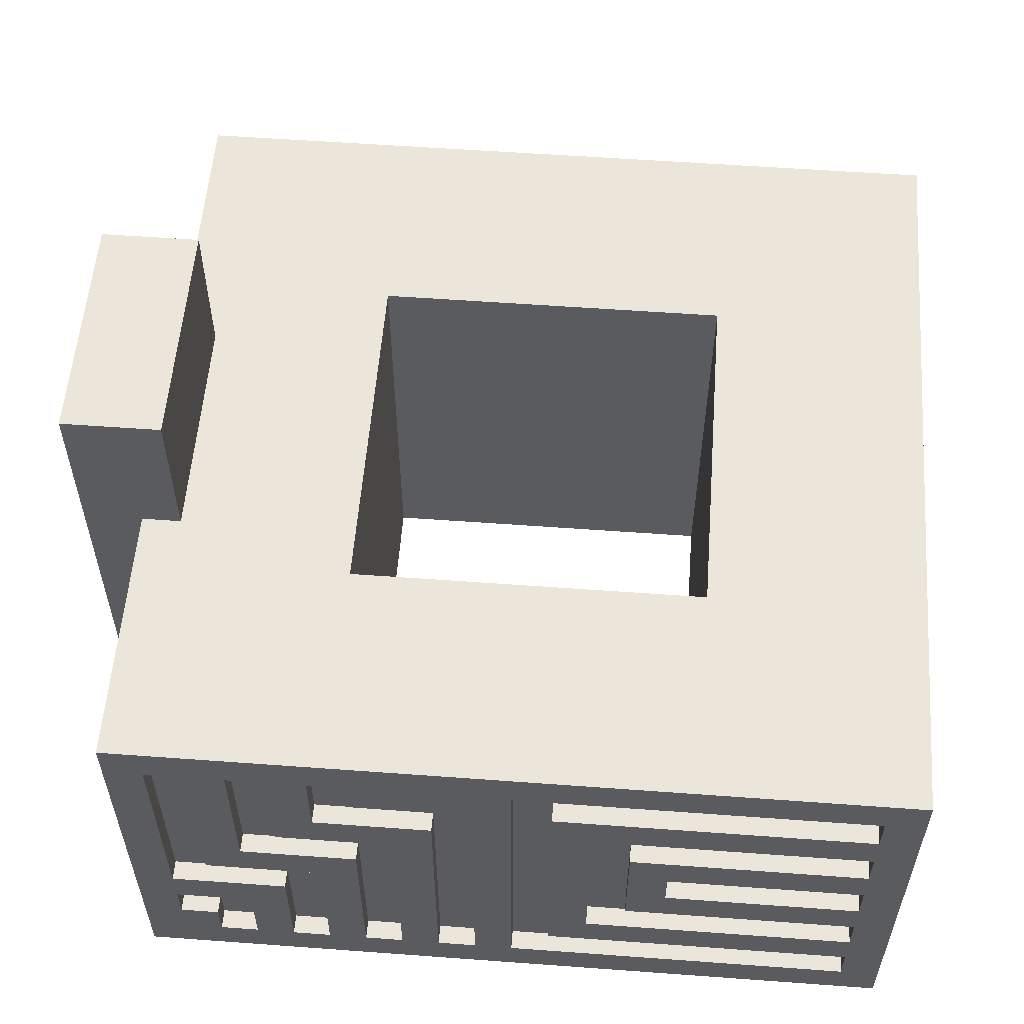
<metadata>
{"format":"obj","ext":"obj","renderer":"f3d","projection":"perspective","resolution":1024,"background":"white","views":[{"elev":56.4,"azim":4.4,"up":"+Z"}]}
</metadata>
<code>
v 17 50 84
v 17 74 84
v 17 50 144
v 17 74 144
v 23 23 84
v 23 50 84
v 23 74 84
v 23 103 84
v 23 23 128
v 23 50 128
v 23 74 128
v 23 103 128
v 31 23 104
v 31 25 104
v 31 23 124
v 31 25 124
v 35 23 88
v 35 25 88
v 35 23 96
v 35 25 96
v 39 23 112
v 39 25 112
v 39 23 124
v 39 25 124
v 43 23 88
v 43 25 88
v 43 23 104
v 43 25 104
v 47 23 120
v 47 25 120
v 47 23 124
v 47 25 124
v 51 23 88
v 51 25 88
v 51 23 112
v 51 25 112
v 59 23 88
v 59 25 88
v 59 23 120
v 59 25 120
v 67 23 92
v 67 25 92
v 67 23 120
v 67 25 120
v 75 23 100
v 75 25 100
v 75 23 112
v 75 25 112
v 81 45 84
v 81 81 84
v 81 45 127
v 81 47 127
v 81 51 127
v 81 55 127
v 81 59 127
v 81 63 127
v 81 67 127
v 81 71 127
v 81 75 127
v 81 79 127
v 81 81 127
v 81 45 128
v 81 47 128
v 81 51 128
v 81 55 128
v 81 59 128
v 81 63 128
v 81 67 128
v 81 71 128
v 81 75 128
v 81 79 128
v 81 81 128
v 99 23 88
v 99 25 88
v 99 23 92
v 99 25 92
v 99 23 96
v 99 25 96
v 99 23 100
v 99 25 100
v 99 23 104
v 99 25 104
v 99 23 108
v 99 25 108
v 99 23 112
v 99 25 112
v 99 23 116
v 99 25 116
v 99 23 120
v 99 25 120
v 99 23 124
v 99 25 124
v 27 23 92
v 27 25 92
v 27 23 96
v 27 25 96
v 27 23 100
v 27 25 100
v 27 23 124
v 27 25 124
v 27 50 128
v 27 61 128
v 27 63 128
v 27 74 128
v 27 50 144
v 27 74 144
v 31 23 88
v 31 25 88
v 31 23 92
v 31 25 92
v 35 23 108
v 35 25 108
v 35 23 124
v 35 25 124
v 39 23 88
v 39 25 88
v 39 23 100
v 39 25 100
v 43 23 116
v 43 25 116
v 43 23 124
v 43 25 124
v 45 45 84
v 45 81 84
v 45 45 127
v 45 47 127
v 45 51 127
v 45 55 127
v 45 59 127
v 45 63 127
v 45 67 127
v 45 71 127
v 45 75 127
v 45 79 127
v 45 81 127
v 45 45 128
v 45 47 128
v 45 51 128
v 45 55 128
v 45 59 128
v 45 63 128
v 45 67 128
v 45 71 128
v 45 75 128
v 45 79 128
v 45 81 128
v 47 23 88
v 47 25 88
v 47 23 108
v 47 25 108
v 55 23 88
v 55 25 88
v 55 23 116
v 55 25 116
v 63 23 88
v 63 25 88
v 63 23 124
v 63 25 124
v 71 23 96
v 71 25 96
v 71 23 116
v 71 25 116
v 79 23 104
v 79 25 104
v 79 23 108
v 79 25 108
v 101 47 88
v 101 99 88
v 101 27 92
v 101 45 92
v 101 51 92
v 101 99 92
v 101 27 96
v 101 45 96
v 101 55 96
v 101 99 96
v 101 27 100
v 101 47 100
v 101 59 100
v 101 99 100
v 101 31 104
v 101 51 104
v 101 63 104
v 101 99 104
v 101 35 108
v 101 55 108
v 101 67 108
v 101 99 108
v 101 39 112
v 101 59 112
v 101 71 112
v 101 99 112
v 101 43 116
v 101 63 116
v 101 75 116
v 101 99 116
v 101 47 120
v 101 67 120
v 101 79 120
v 101 99 120
v 101 27 124
v 101 31 124
v 101 35 124
v 101 39 124
v 101 43 124
v 101 47 124
v 101 71 124
v 101 75 124
v 101 79 124
v 101 99 124
v 103 23 84
v 103 103 84
v 103 47 88
v 103 99 88
v 103 27 92
v 103 45 92
v 103 51 92
v 103 99 92
v 103 27 96
v 103 45 96
v 103 55 96
v 103 99 96
v 103 27 100
v 103 47 100
v 103 59 100
v 103 99 100
v 103 31 104
v 103 51 104
v 103 63 104
v 103 99 104
v 103 35 108
v 103 55 108
v 103 67 108
v 103 99 108
v 103 39 112
v 103 59 112
v 103 71 112
v 103 99 112
v 103 43 116
v 103 63 116
v 103 75 116
v 103 99 116
v 103 47 120
v 103 67 120
v 103 79 120
v 103 99 120
v 103 27 124
v 103 31 124
v 103 35 124
v 103 39 124
v 103 43 124
v 103 47 124
v 103 71 124
v 103 75 124
v 103 79 124
v 103 99 124
v 103 23 128
v 103 103 128
v 23 23 84
v 23 23 128
v 27 23 92
v 27 23 96
v 27 23 100
v 27 23 124
v 31 23 88
v 31 23 92
v 31 23 104
v 31 23 124
v 35 23 88
v 35 23 96
v 35 23 108
v 35 23 124
v 39 23 88
v 39 23 100
v 39 23 112
v 39 23 124
v 43 23 88
v 43 23 104
v 43 23 116
v 43 23 124
v 47 23 88
v 47 23 108
v 47 23 120
v 47 23 124
v 51 23 88
v 51 23 112
v 55 23 88
v 55 23 116
v 59 23 88
v 59 23 120
v 63 23 88
v 63 23 124
v 67 23 92
v 67 23 120
v 71 23 96
v 71 23 116
v 75 23 100
v 75 23 112
v 79 23 104
v 79 23 108
v 99 23 88
v 99 23 92
v 99 23 96
v 99 23 100
v 99 23 104
v 99 23 108
v 99 23 112
v 99 23 116
v 99 23 120
v 99 23 124
v 103 23 84
v 103 23 128
v 27 25 92
v 27 25 96
v 27 25 100
v 27 25 124
v 31 25 88
v 31 25 92
v 31 25 104
v 31 25 124
v 35 25 88
v 35 25 96
v 35 25 108
v 35 25 124
v 39 25 88
v 39 25 100
v 39 25 112
v 39 25 124
v 43 25 88
v 43 25 104
v 43 25 116
v 43 25 124
v 47 25 88
v 47 25 108
v 47 25 120
v 47 25 124
v 51 25 88
v 51 25 112
v 55 25 88
v 55 25 116
v 59 25 88
v 59 25 120
v 63 25 88
v 63 25 124
v 67 25 92
v 67 25 120
v 71 25 96
v 71 25 116
v 75 25 100
v 75 25 112
v 79 25 104
v 79 25 108
v 99 25 88
v 99 25 92
v 99 25 96
v 99 25 100
v 99 25 104
v 99 25 108
v 99 25 112
v 99 25 116
v 99 25 120
v 99 25 124
v 101 31 104
v 101 31 124
v 103 31 104
v 103 31 124
v 101 39 112
v 101 39 124
v 103 39 112
v 103 39 124
v 101 45 92
v 101 45 96
v 103 45 92
v 103 45 96
v 101 47 120
v 101 47 124
v 103 47 120
v 103 47 124
v 17 50 84
v 17 50 144
v 23 50 84
v 23 50 128
v 27 50 128
v 27 50 144
v 101 51 92
v 101 51 104
v 103 51 92
v 103 51 104
v 101 59 100
v 101 59 112
v 103 59 100
v 103 59 112
v 101 67 108
v 101 67 120
v 103 67 108
v 103 67 120
v 101 75 116
v 101 75 124
v 103 75 116
v 103 75 124
v 45 81 84
v 45 81 127
v 45 81 128
v 47 81 127
v 47 81 128
v 51 81 127
v 51 81 128
v 55 81 127
v 55 81 128
v 59 81 127
v 59 81 128
v 63 81 127
v 63 81 128
v 67 81 127
v 67 81 128
v 71 81 127
v 71 81 128
v 75 81 127
v 75 81 128
v 79 81 127
v 79 81 128
v 81 81 84
v 81 81 127
v 81 81 128
v 101 99 88
v 101 99 92
v 101 99 96
v 101 99 100
v 101 99 104
v 101 99 108
v 101 99 112
v 101 99 116
v 101 99 120
v 101 99 124
v 103 99 88
v 103 99 92
v 103 99 96
v 103 99 100
v 103 99 104
v 103 99 108
v 103 99 112
v 103 99 116
v 103 99 120
v 103 99 124
v 101 27 92
v 101 27 96
v 101 27 100
v 101 27 124
v 103 27 92
v 103 27 96
v 103 27 100
v 103 27 124
v 101 35 108
v 101 35 124
v 103 35 108
v 103 35 124
v 101 43 116
v 101 43 124
v 103 43 116
v 103 43 124
v 45 45 84
v 45 45 127
v 45 45 128
v 47 45 127
v 47 45 128
v 51 45 127
v 51 45 128
v 55 45 127
v 55 45 128
v 59 45 127
v 59 45 128
v 63 45 127
v 63 45 128
v 67 45 127
v 67 45 128
v 71 45 127
v 71 45 128
v 75 45 127
v 75 45 128
v 79 45 127
v 79 45 128
v 81 45 84
v 81 45 127
v 81 45 128
v 101 47 88
v 101 47 100
v 103 47 88
v 103 47 100
v 101 55 96
v 101 55 108
v 103 55 96
v 103 55 108
v 101 63 104
v 101 63 116
v 103 63 104
v 103 63 116
v 101 71 112
v 101 71 124
v 103 71 112
v 103 71 124
v 17 74 84
v 17 74 144
v 23 74 84
v 23 74 128
v 27 74 128
v 27 74 144
v 101 79 120
v 101 79 124
v 103 79 120
v 103 79 124
v 23 103 84
v 23 103 128
v 103 103 84
v 103 103 128
v 23 23 84
v 103 23 84
v 45 44 84
v 81 44 84
v 44 45 84
v 45 45 84
v 81 45 84
v 82 45 84
v 82 49 84
v 83 49 84
v 17 50 84
v 23 50 84
v 17 74 84
v 23 74 84
v 82 77 84
v 83 77 84
v 44 81 84
v 45 81 84
v 81 81 84
v 82 81 84
v 45 82 84
v 81 82 84
v 23 103 84
v 103 103 84
v 67 23 92
v 99 23 92
v 67 25 92
v 99 25 92
v 101 51 92
v 103 51 92
v 101 99 92
v 103 99 92
v 27 23 96
v 35 23 96
v 27 25 96
v 35 25 96
v 101 27 96
v 103 27 96
v 101 45 96
v 103 45 96
v 75 23 100
v 99 23 100
v 75 25 100
v 99 25 100
v 101 59 100
v 103 59 100
v 101 99 100
v 103 99 100
v 31 23 104
v 43 23 104
v 31 25 104
v 43 25 104
v 101 31 104
v 103 31 104
v 101 51 104
v 103 51 104
v 79 23 108
v 99 23 108
v 79 25 108
v 99 25 108
v 101 67 108
v 103 67 108
v 101 99 108
v 103 99 108
v 39 23 112
v 51 23 112
v 39 25 112
v 51 25 112
v 101 39 112
v 103 39 112
v 101 59 112
v 103 59 112
v 71 23 116
v 99 23 116
v 71 25 116
v 99 25 116
v 101 75 116
v 103 75 116
v 101 99 116
v 103 99 116
v 47 23 120
v 59 23 120
v 47 25 120
v 59 25 120
v 101 47 120
v 103 47 120
v 101 67 120
v 103 67 120
v 27 23 124
v 31 23 124
v 35 23 124
v 39 23 124
v 43 23 124
v 47 23 124
v 63 23 124
v 99 23 124
v 27 25 124
v 31 25 124
v 35 25 124
v 39 25 124
v 43 25 124
v 47 25 124
v 63 25 124
v 99 25 124
v 101 27 124
v 103 27 124
v 101 31 124
v 103 31 124
v 101 35 124
v 103 35 124
v 101 39 124
v 103 39 124
v 101 43 124
v 103 43 124
v 101 47 124
v 103 47 124
v 101 71 124
v 103 71 124
v 101 75 124
v 103 75 124
v 101 79 124
v 103 79 124
v 101 99 124
v 103 99 124
v 31 23 88
v 35 23 88
v 39 23 88
v 43 23 88
v 47 23 88
v 51 23 88
v 55 23 88
v 59 23 88
v 63 23 88
v 99 23 88
v 31 25 88
v 35 25 88
v 39 25 88
v 43 25 88
v 47 25 88
v 51 25 88
v 55 25 88
v 59 25 88
v 63 25 88
v 99 25 88
v 101 47 88
v 103 47 88
v 101 99 88
v 103 99 88
v 27 23 92
v 31 23 92
v 27 25 92
v 31 25 92
v 101 27 92
v 103 27 92
v 101 45 92
v 103 45 92
v 71 23 96
v 99 23 96
v 71 25 96
v 99 25 96
v 101 55 96
v 103 55 96
v 101 99 96
v 103 99 96
v 27 23 100
v 39 23 100
v 27 25 100
v 39 25 100
v 101 27 100
v 103 27 100
v 101 47 100
v 103 47 100
v 79 23 104
v 99 23 104
v 79 25 104
v 99 25 104
v 101 63 104
v 103 63 104
v 101 99 104
v 103 99 104
v 35 23 108
v 47 23 108
v 35 25 108
v 47 25 108
v 101 35 108
v 103 35 108
v 101 55 108
v 103 55 108
v 75 23 112
v 99 23 112
v 75 25 112
v 99 25 112
v 101 71 112
v 103 71 112
v 101 99 112
v 103 99 112
v 43 23 116
v 55 23 116
v 43 25 116
v 55 25 116
v 101 43 116
v 103 43 116
v 101 63 116
v 103 63 116
v 67 23 120
v 99 23 120
v 67 25 120
v 99 25 120
v 101 79 120
v 103 79 120
v 101 99 120
v 103 99 120
v 23 23 128
v 103 23 128
v 39 37 128
v 66 37 128
v 41 39 128
v 64 39 128
v 43 43 128
v 47 43 128
v 51 43 128
v 55 43 128
v 59 43 128
v 63 43 128
v 64 43 128
v 66 43 128
v 67 43 128
v 71 43 128
v 75 43 128
v 79 43 128
v 83 43 128
v 45 45 128
v 47 45 128
v 51 45 128
v 55 45 128
v 59 45 128
v 63 45 128
v 67 45 128
v 71 45 128
v 75 45 128
v 79 45 128
v 81 45 128
v 43 47 128
v 45 47 128
v 81 47 128
v 83 47 128
v 23 50 128
v 27 50 128
v 43 51 128
v 45 51 128
v 81 51 128
v 83 51 128
v 43 55 128
v 45 55 128
v 81 55 128
v 83 55 128
v 43 59 128
v 45 59 128
v 81 59 128
v 83 59 128
v 27 61 128
v 39 61 128
v 27 63 128
v 41 63 128
v 43 63 128
v 45 63 128
v 81 63 128
v 83 63 128
v 43 67 128
v 45 67 128
v 81 67 128
v 83 67 128
v 43 71 128
v 45 71 128
v 81 71 128
v 83 71 128
v 23 74 128
v 27 74 128
v 43 75 128
v 45 75 128
v 81 75 128
v 83 75 128
v 43 79 128
v 45 79 128
v 81 79 128
v 83 79 128
v 45 81 128
v 47 81 128
v 51 81 128
v 55 81 128
v 59 81 128
v 63 81 128
v 67 81 128
v 71 81 128
v 75 81 128
v 79 81 128
v 81 81 128
v 43 83 128
v 47 83 128
v 51 83 128
v 55 83 128
v 59 83 128
v 63 83 128
v 67 83 128
v 71 83 128
v 75 83 128
v 79 83 128
v 83 83 128
v 23 103 128
v 103 103 128
v 17 50 144
v 27 50 144
v 17 74 144
v 27 74 144
f 3 2 1
f 4 2 3
f 9 6 5
f 10 6 9
f 11 8 7
f 12 8 11
f 15 14 13
f 16 14 15
f 19 18 17
f 20 18 19
f 23 22 21
f 24 22 23
f 27 26 25
f 28 26 27
f 31 30 29
f 32 30 31
f 35 34 33
f 36 34 35
f 39 38 37
f 40 38 39
f 43 42 41
f 44 42 43
f 47 46 45
f 48 46 47
f 51 50 49
f 52 50 51
f 53 50 52
f 54 50 53
f 55 50 54
f 56 50 55
f 57 50 56
f 58 50 57
f 59 50 58
f 60 50 59
f 61 50 60
f 62 52 51
f 63 53 52
f 63 52 62
f 64 54 53
f 64 53 63
f 65 55 54
f 65 54 64
f 66 56 55
f 66 55 65
f 67 57 56
f 67 56 66
f 68 58 57
f 68 57 67
f 69 59 58
f 69 58 68
f 70 60 59
f 70 59 69
f 71 61 60
f 71 60 70
f 72 61 71
f 75 74 73
f 76 74 75
f 79 78 77
f 80 78 79
f 83 82 81
f 84 82 83
f 87 86 85
f 88 86 87
f 91 90 89
f 92 90 91
f 93 94 95
f 95 94 96
f 97 98 99
f 99 98 100
f 101 102 105
f 103 104 105
f 102 103 105
f 105 104 106
f 107 108 109
f 109 108 110
f 111 112 113
f 113 112 114
f 115 116 117
f 117 116 118
f 119 120 121
f 121 120 122
f 123 124 125
f 125 124 126
f 126 124 127
f 127 124 128
f 128 124 129
f 129 124 130
f 130 124 131
f 131 124 132
f 132 124 133
f 133 124 134
f 134 124 135
f 125 126 136
f 126 127 137
f 136 126 137
f 127 128 138
f 137 127 138
f 128 129 139
f 138 128 139
f 129 130 140
f 139 129 140
f 130 131 141
f 140 130 141
f 131 132 142
f 141 131 142
f 132 133 143
f 142 132 143
f 133 134 144
f 143 133 144
f 134 135 145
f 144 134 145
f 145 135 146
f 147 148 149
f 149 148 150
f 151 152 153
f 153 152 154
f 155 156 157
f 157 156 158
f 159 160 161
f 161 160 162
f 163 164 165
f 165 164 166
f 167 168 171
f 171 168 172
f 169 170 173
f 173 170 174
f 167 171 178
f 175 176 179
f 179 176 180
f 177 178 181
f 178 171 182
f 181 178 182
f 175 179 186
f 183 184 187
f 187 184 188
f 185 186 189
f 186 179 190
f 189 186 190
f 183 187 194
f 191 192 195
f 195 192 196
f 193 194 197
f 194 187 198
f 197 194 198
f 177 181 201
f 201 181 202
f 185 189 203
f 203 189 204
f 193 197 205
f 205 197 206
f 191 195 207
f 207 195 208
f 199 200 209
f 209 200 210
f 211 212 213
f 213 212 214
f 211 213 215
f 215 213 216
f 214 212 218
f 211 215 219
f 216 213 220
f 217 218 221
f 218 212 222
f 221 218 222
f 211 219 223
f 219 220 223
f 220 213 224
f 223 220 224
f 222 212 226
f 217 221 228
f 225 226 229
f 226 212 230
f 229 226 230
f 227 228 231
f 228 221 232
f 231 228 232
f 230 212 234
f 225 229 236
f 233 234 237
f 234 212 238
f 237 234 238
f 235 236 239
f 236 229 240
f 239 236 240
f 238 212 242
f 233 237 244
f 241 242 245
f 242 212 246
f 245 242 246
f 211 223 247
f 227 231 248
f 248 231 249
f 235 239 250
f 250 239 251
f 243 244 252
f 244 237 253
f 252 244 253
f 241 245 254
f 254 245 255
f 246 212 256
f 250 251 257
f 255 256 257
f 254 255 257
f 252 253 257
f 253 254 257
f 211 247 257
f 248 249 257
f 249 250 257
f 251 252 257
f 247 248 257
f 256 212 258
f 257 256 258
f 261 260 259
f 262 260 261
f 263 260 262
f 264 260 263
f 265 261 259
f 266 261 265
f 268 260 264
f 269 265 259
f 270 263 262
f 271 268 267
f 272 260 268
f 272 268 271
f 273 270 269
f 273 269 259
f 274 263 270
f 274 270 273
f 276 260 272
f 277 273 259
f 278 271 267
f 279 276 275
f 280 260 276
f 280 276 279
f 281 278 277
f 281 277 259
f 282 271 278
f 282 278 281
f 284 260 280
f 285 281 259
f 286 279 275
f 287 285 259
f 287 286 285
f 288 279 286
f 288 286 287
f 289 287 259
f 290 284 283
f 291 289 259
f 291 290 289
f 292 284 290
f 292 290 291
f 292 260 284
f 295 294 293
f 296 294 295
f 299 298 297
f 300 298 299
f 301 291 259
f 302 295 293
f 303 295 302
f 304 299 297
f 305 299 304
f 306 298 300
f 307 298 306
f 308 294 296
f 309 294 308
f 310 260 292
f 311 305 304
f 311 310 309
f 311 309 308
f 311 301 259
f 311 308 307
f 311 307 306
f 311 306 305
f 311 303 302
f 311 304 303
f 311 302 301
f 312 260 310
f 312 310 311
f 318 314 313
f 319 316 315
f 320 316 319
f 321 318 317
f 322 314 318
f 322 318 321
f 326 319 315
f 327 324 323
f 328 324 327
f 329 326 325
f 330 319 326
f 330 326 329
f 334 327 323
f 335 332 331
f 336 332 335
f 337 334 333
f 338 327 334
f 338 334 337
f 340 335 331
f 341 340 339
f 342 335 340
f 342 340 341
f 345 344 343
f 346 344 345
f 349 348 347
f 350 348 349
f 353 345 343
f 354 345 353
f 355 349 347
f 356 349 355
f 357 352 351
f 358 352 357
f 359 348 350
f 360 348 359
f 361 344 346
f 362 344 361
f 365 364 363
f 366 364 365
f 369 368 367
f 370 368 369
f 373 372 371
f 374 372 373
f 377 376 375
f 378 376 377
f 381 380 379
f 382 380 381
f 383 380 382
f 384 380 383
f 387 386 385
f 388 386 387
f 391 390 389
f 392 390 391
f 395 394 393
f 396 394 395
f 399 398 397
f 400 398 399
f 404 402 401
f 404 403 402
f 405 403 404
f 406 404 401
f 406 405 404
f 407 405 406
f 408 406 401
f 408 407 406
f 409 407 408
f 410 408 401
f 410 409 408
f 411 409 410
f 412 410 401
f 412 411 410
f 413 411 412
f 414 412 401
f 414 413 412
f 415 413 414
f 416 414 401
f 416 415 414
f 417 415 416
f 418 416 401
f 418 417 416
f 419 417 418
f 420 418 401
f 420 419 418
f 421 419 420
f 422 420 401
f 423 421 420
f 423 420 422
f 424 421 423
f 435 426 425
f 436 426 435
f 437 428 427
f 438 428 437
f 439 430 429
f 440 430 439
f 441 432 431
f 442 432 441
f 443 434 433
f 444 434 443
f 445 446 449
f 449 446 450
f 447 448 451
f 451 448 452
f 453 454 455
f 455 454 456
f 457 458 459
f 459 458 460
f 461 462 464
f 462 463 464
f 464 463 465
f 461 464 466
f 464 465 466
f 466 465 467
f 461 466 468
f 466 467 468
f 468 467 469
f 461 468 470
f 468 469 470
f 470 469 471
f 461 470 472
f 470 471 472
f 472 471 473
f 461 472 474
f 472 473 474
f 474 473 475
f 461 474 476
f 474 475 476
f 476 475 477
f 461 476 478
f 476 477 478
f 478 477 479
f 461 478 480
f 478 479 480
f 480 479 481
f 461 480 482
f 480 481 483
f 482 480 483
f 483 481 484
f 485 486 487
f 487 486 488
f 489 490 491
f 491 490 492
f 493 494 495
f 495 494 496
f 497 498 499
f 499 498 500
f 501 502 503
f 503 502 504
f 504 502 505
f 505 502 506
f 507 508 509
f 509 508 510
f 511 512 513
f 513 512 514
f 517 516 515
f 518 516 517
f 519 517 515
f 520 518 517
f 520 517 519
f 521 516 518
f 521 518 520
f 522 516 521
f 523 516 522
f 523 522 521
f 524 516 523
f 526 519 515
f 527 526 525
f 528 519 526
f 528 526 527
f 529 523 521
f 529 524 523
f 530 516 524
f 530 524 529
f 531 520 519
f 531 519 528
f 532 520 531
f 533 529 521
f 534 530 529
f 534 529 533
f 535 532 531
f 535 533 532
f 536 534 533
f 536 533 535
f 537 535 531
f 537 531 528
f 537 536 535
f 538 516 530
f 538 536 537
f 538 530 534
f 538 534 536
f 541 540 539
f 542 540 541
f 545 544 543
f 546 544 545
f 549 548 547
f 550 548 549
f 553 552 551
f 554 552 553
f 557 556 555
f 558 556 557
f 561 560 559
f 562 560 561
f 565 564 563
f 566 564 565
f 569 568 567
f 570 568 569
f 573 572 571
f 574 572 573
f 577 576 575
f 578 576 577
f 581 580 579
f 582 580 581
f 585 584 583
f 586 584 585
f 589 588 587
f 590 588 589
f 593 592 591
f 594 592 593
f 597 596 595
f 598 596 597
f 601 600 599
f 602 600 601
f 611 604 603
f 612 604 611
f 613 606 605
f 614 606 613
f 615 608 607
f 616 608 615
f 617 610 609
f 618 610 617
f 621 620 619
f 622 620 621
f 625 624 623
f 626 624 625
f 629 628 627
f 630 628 629
f 633 632 631
f 634 632 633
f 637 636 635
f 638 636 637
f 639 640 649
f 649 640 650
f 641 642 651
f 651 642 652
f 643 644 653
f 653 644 654
f 645 646 655
f 655 646 656
f 647 648 657
f 657 648 658
f 659 660 661
f 661 660 662
f 663 664 665
f 665 664 666
f 667 668 669
f 669 668 670
f 671 672 673
f 673 672 674
f 675 676 677
f 677 676 678
f 679 680 681
f 681 680 682
f 683 684 685
f 685 684 686
f 687 688 689
f 689 688 690
f 691 692 693
f 693 692 694
f 695 696 697
f 697 696 698
f 699 700 701
f 701 700 702
f 703 704 705
f 705 704 706
f 707 708 709
f 709 708 710
f 711 712 713
f 713 712 714
f 715 716 717
f 717 716 718
f 719 720 721
f 721 720 722
f 723 724 725
f 725 724 726
f 727 728 729
f 729 728 730
f 729 730 731
f 731 730 732
f 731 732 733
f 733 732 734
f 734 732 735
f 735 732 736
f 736 732 737
f 737 732 738
f 732 730 739
f 738 732 739
f 730 728 740
f 739 730 740
f 740 728 741
f 741 728 742
f 742 728 743
f 743 728 744
f 744 728 745
f 733 734 746
f 734 735 747
f 746 734 747
f 735 736 748
f 747 735 748
f 736 737 749
f 748 736 749
f 737 738 750
f 749 737 750
f 738 739 751
f 750 738 751
f 739 740 751
f 740 741 751
f 741 742 752
f 751 741 752
f 742 743 753
f 752 742 753
f 743 744 754
f 753 743 754
f 744 745 755
f 754 744 755
f 755 745 756
f 733 746 757
f 731 733 757
f 757 746 758
f 756 745 759
f 745 728 760
f 759 745 760
f 727 729 761
f 761 729 762
f 757 758 763
f 731 757 763
f 763 758 764
f 759 760 765
f 760 728 766
f 765 760 766
f 763 764 767
f 731 763 767
f 767 764 768
f 765 766 769
f 766 728 770
f 769 766 770
f 767 768 771
f 731 767 771
f 771 768 772
f 769 770 773
f 770 728 774
f 773 770 774
f 762 729 775
f 729 731 776
f 775 729 776
f 775 776 777
f 731 771 778
f 777 776 778
f 776 731 778
f 771 772 779
f 778 771 779
f 779 772 780
f 773 774 781
f 774 728 782
f 781 774 782
f 777 778 783
f 779 780 783
f 778 779 783
f 783 780 784
f 781 782 785
f 782 728 786
f 785 782 786
f 783 784 787
f 777 783 787
f 787 784 788
f 785 786 789
f 786 728 790
f 789 786 790
f 777 787 792
f 787 788 793
f 791 792 793
f 792 787 793
f 793 788 794
f 789 790 795
f 790 728 796
f 795 790 796
f 793 794 797
f 791 793 797
f 797 794 798
f 795 796 799
f 796 728 800
f 799 796 800
f 797 798 801
f 799 800 811
f 791 797 812
f 797 801 812
f 801 802 812
f 802 803 813
f 812 802 813
f 803 804 814
f 813 803 814
f 804 805 815
f 814 804 815
f 805 806 816
f 815 805 816
f 806 807 817
f 816 806 817
f 807 808 818
f 817 807 818
f 808 809 819
f 818 808 819
f 809 810 820
f 819 809 820
f 810 811 821
f 820 810 821
f 800 728 822
f 821 811 822
f 811 800 822
f 820 821 823
f 819 820 823
f 821 822 823
f 816 817 823
f 815 816 823
f 814 815 823
f 813 814 823
f 812 813 823
f 791 812 823
f 818 819 823
f 817 818 823
f 822 728 824
f 823 822 824
f 825 826 827
f 827 826 828

</code>
